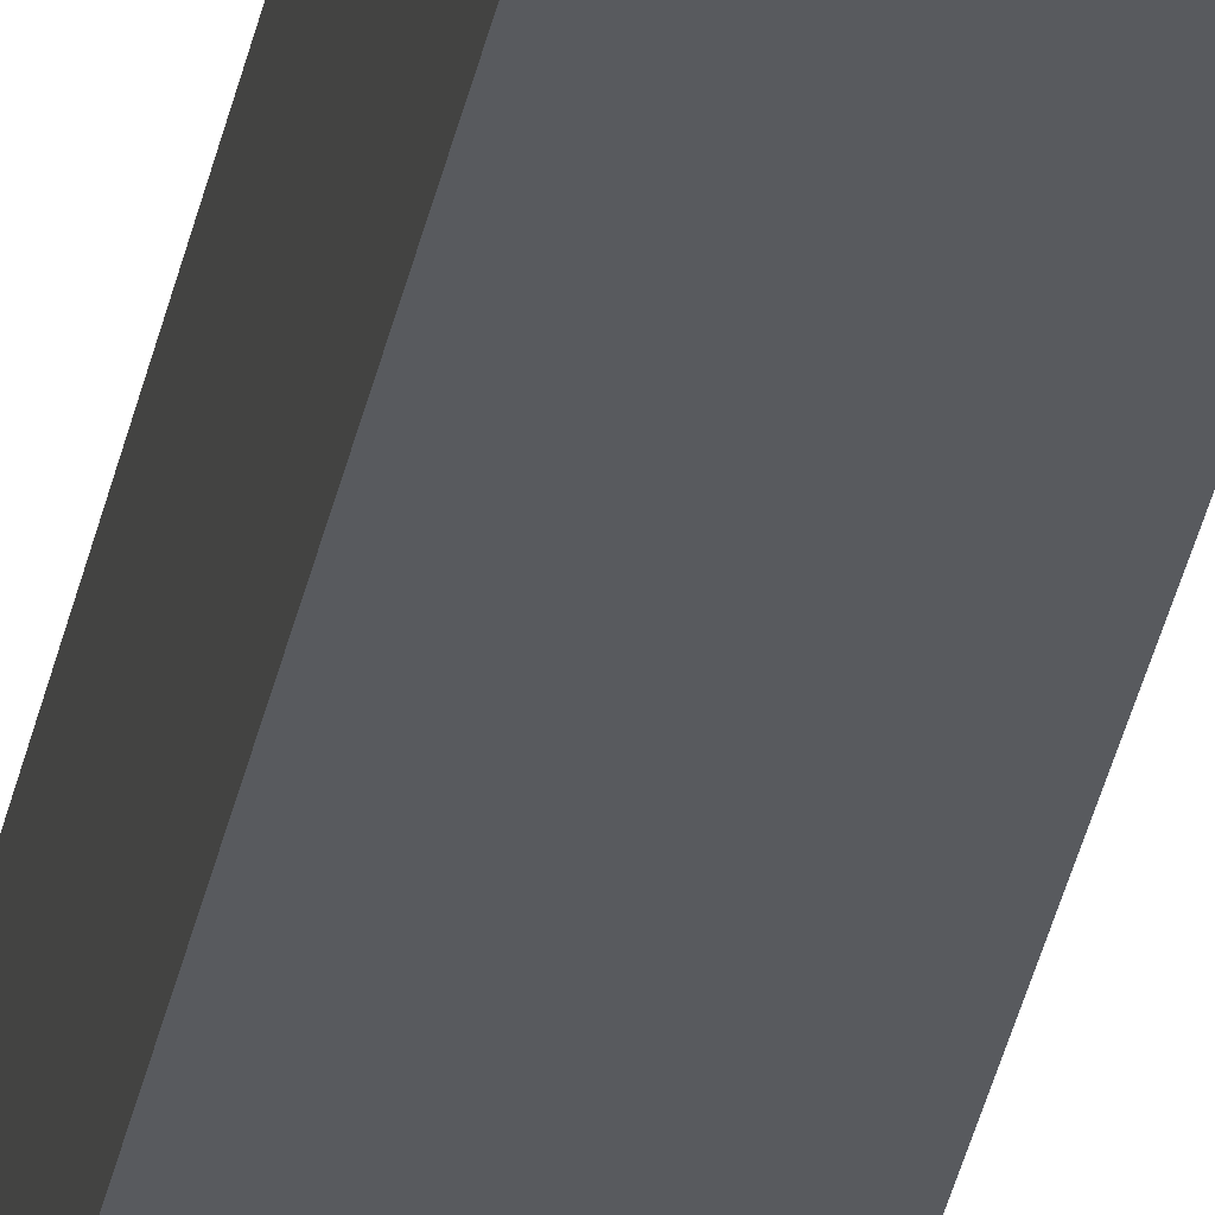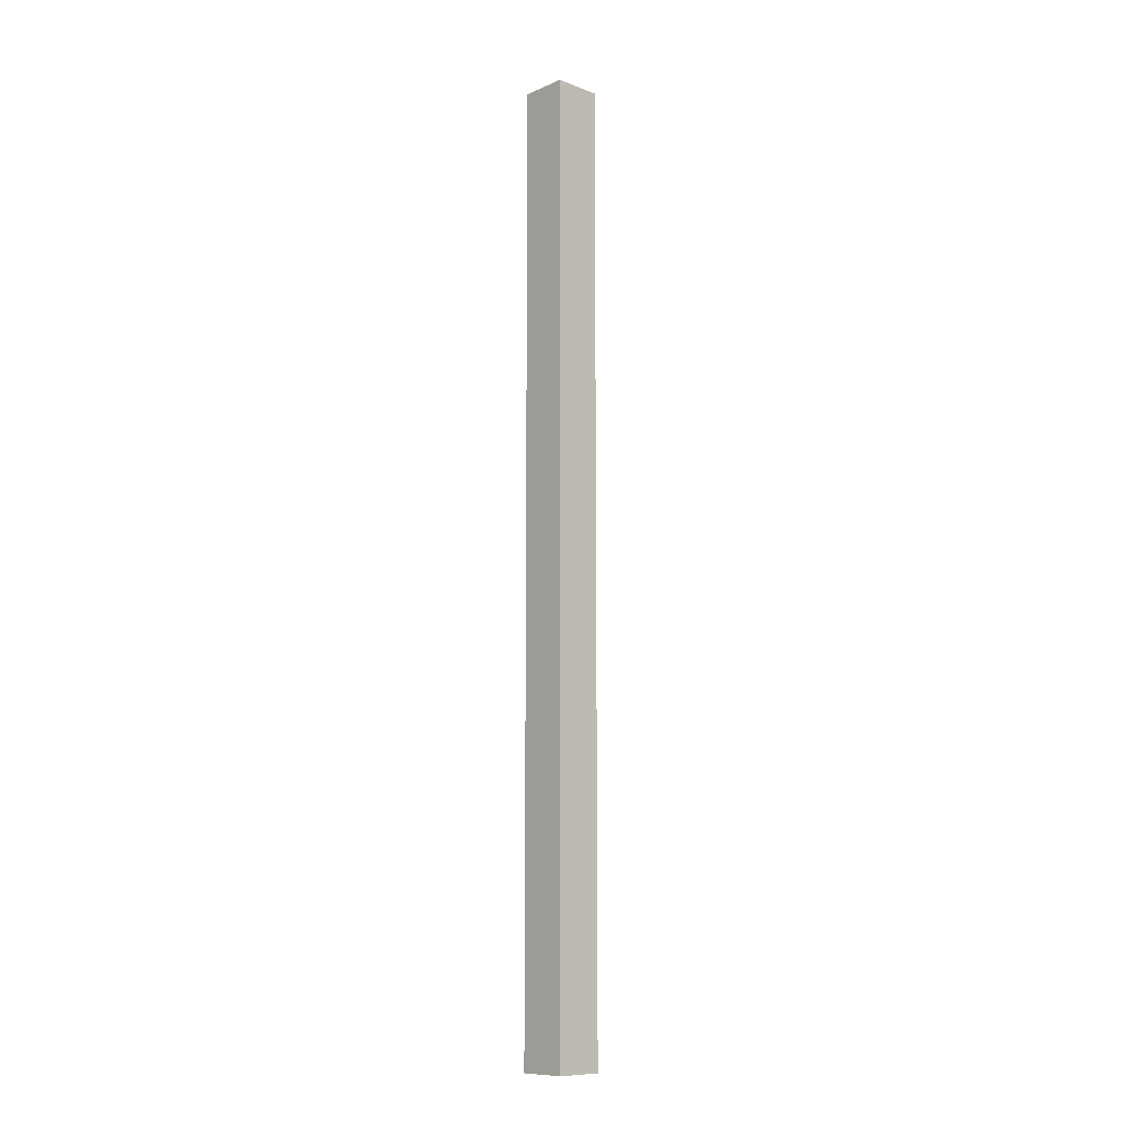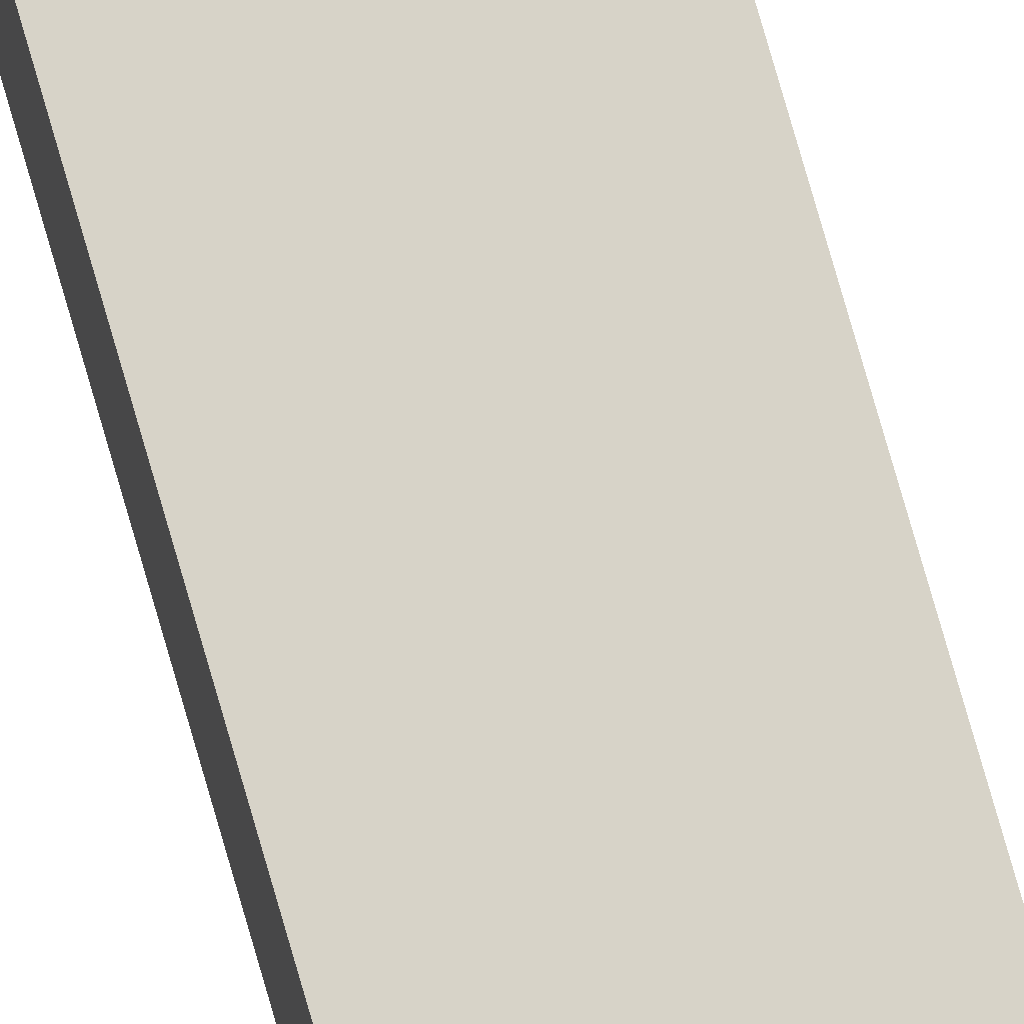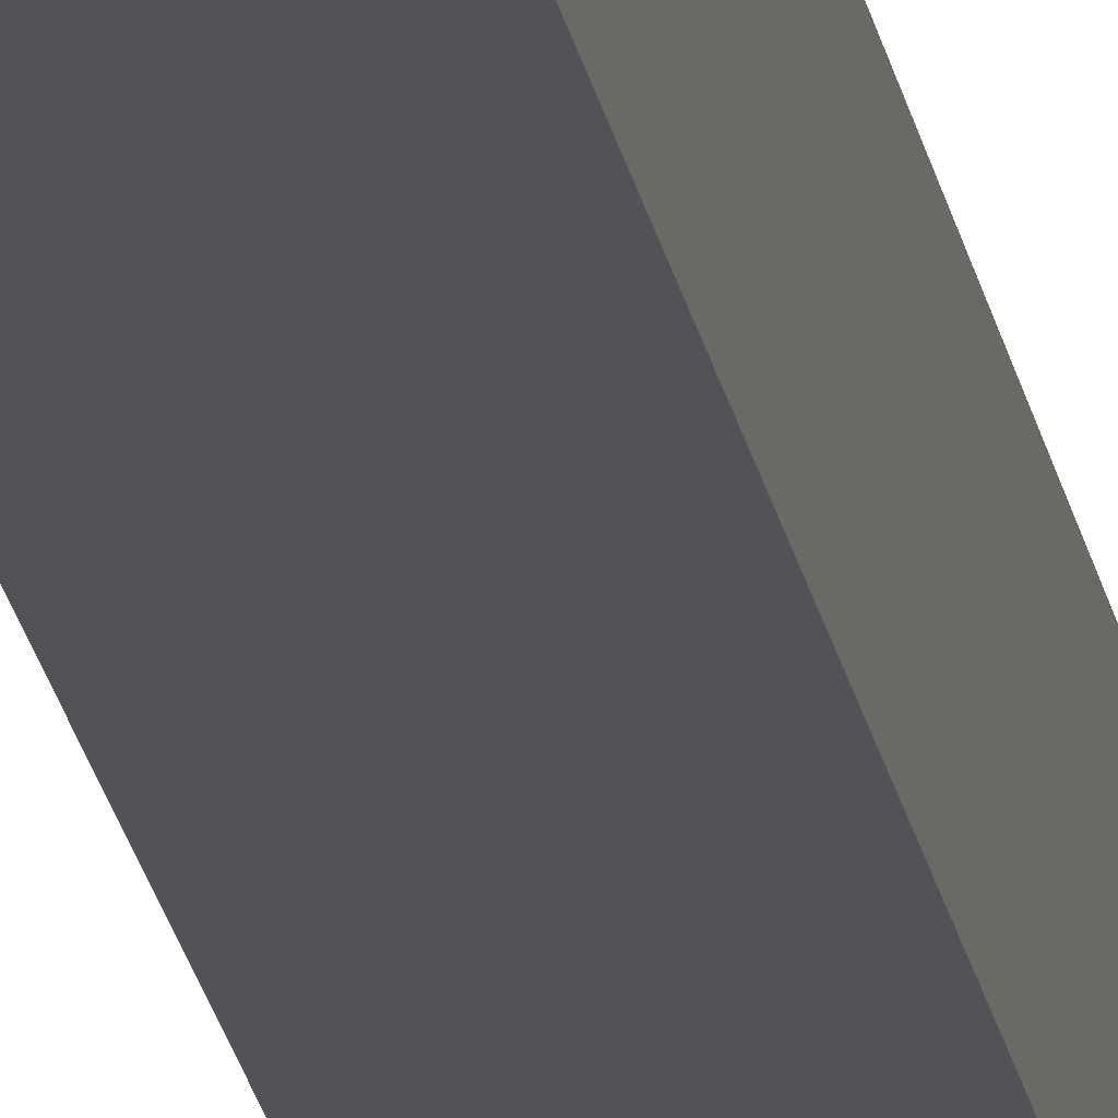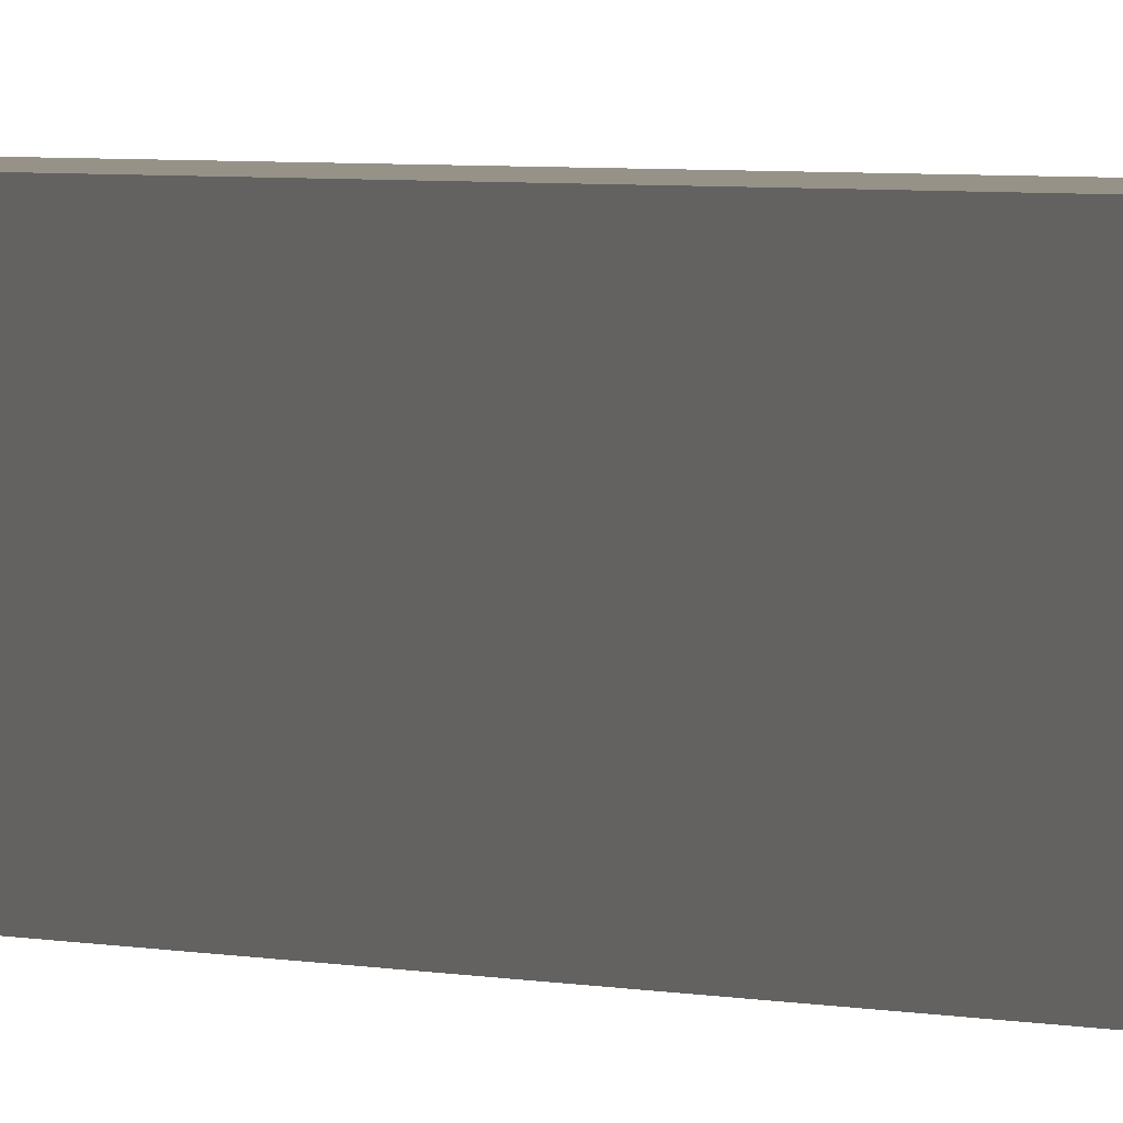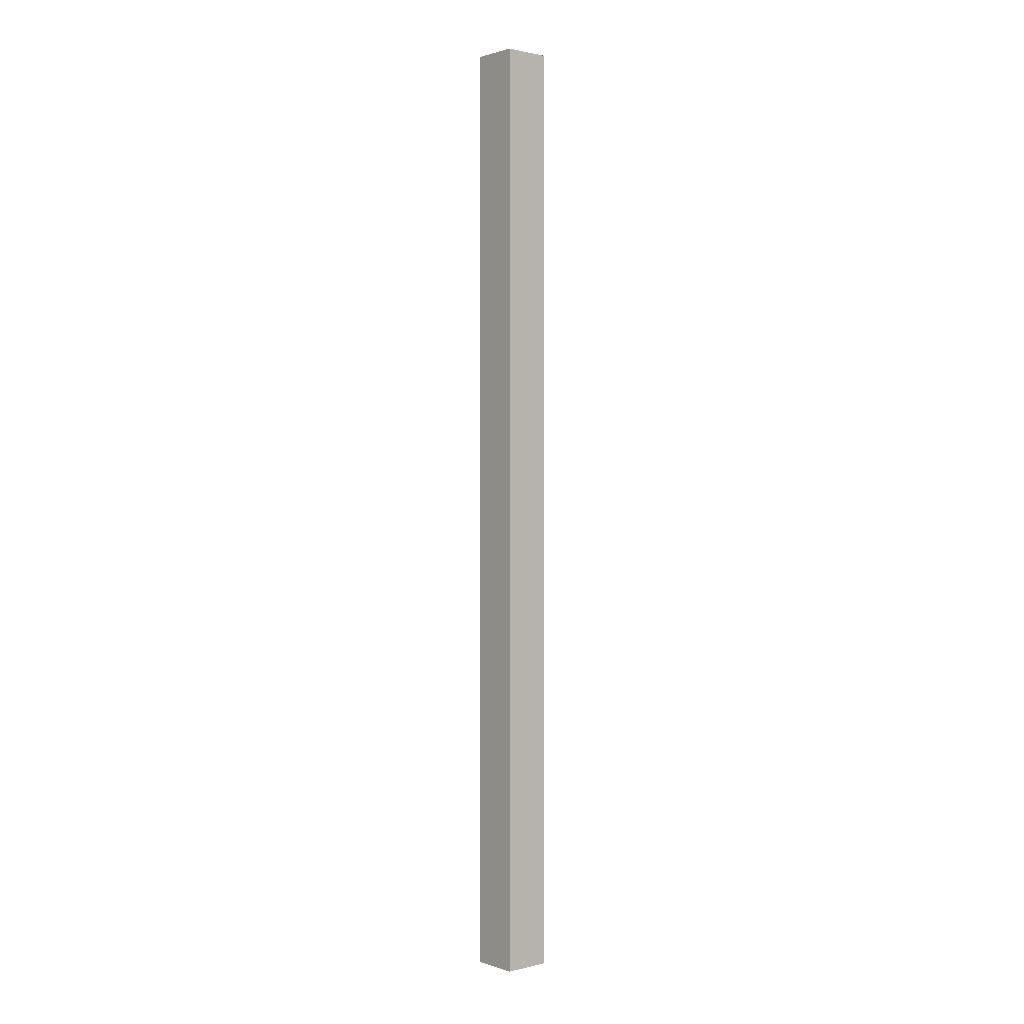
<metadata>
{"format":"obj","ext":"obj","renderer":"f3d","projection":"perspective","resolution":1024,"background":"white","views":[{"elev":-30.7,"azim":-10.0,"up":"+Z"},{"elev":-10.3,"azim":136.7,"up":"+Y"},{"elev":77.1,"azim":164.0,"up":"+Z"},{"elev":-21.8,"azim":-170.5,"up":"+Z"},{"elev":1.2,"azim":157.4,"up":"+Z"},{"elev":1.2,"azim":49.2,"up":"+Y"}]}
</metadata>
<code>
g default
v -0.1 0 -0.1
v 0.1 0 -0.1
v 0.1 0 0.1
v -0.1 0 0.1
v -0.1 4 -0.1
v 0.1 4 -0.1
v 0.1 4 0.1
v -0.1 4 0.1
g post
f 2 1 5 6
f 3 2 6 7
f 4 3 7 8
f 1 4 8 5
f 3 4 1 2
f 6 5 8 7

</code>
